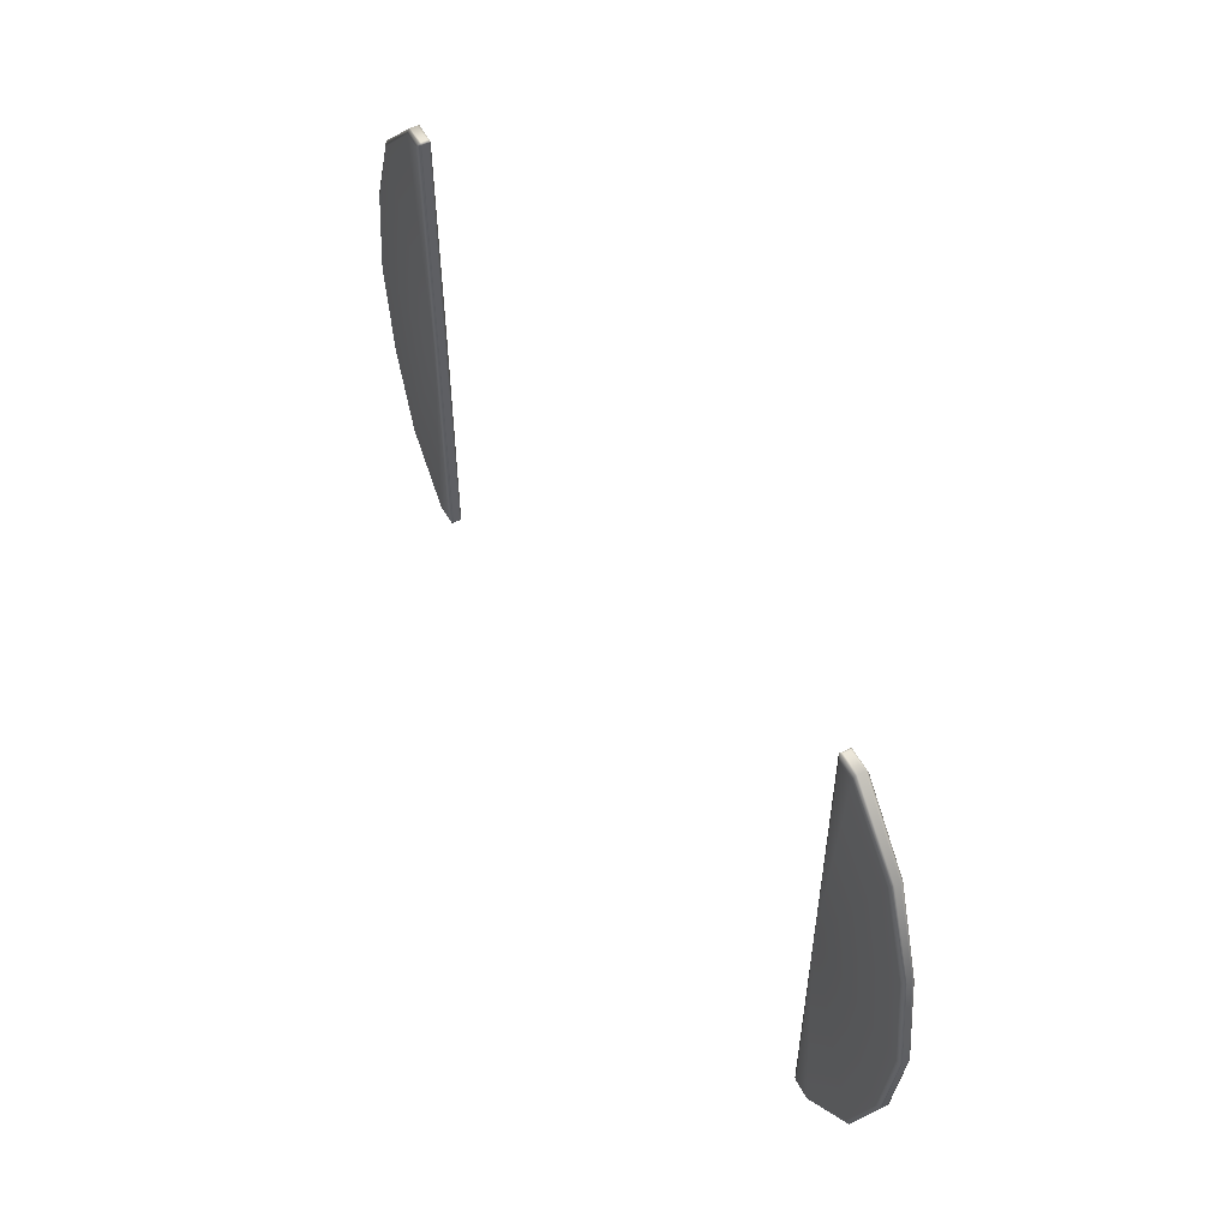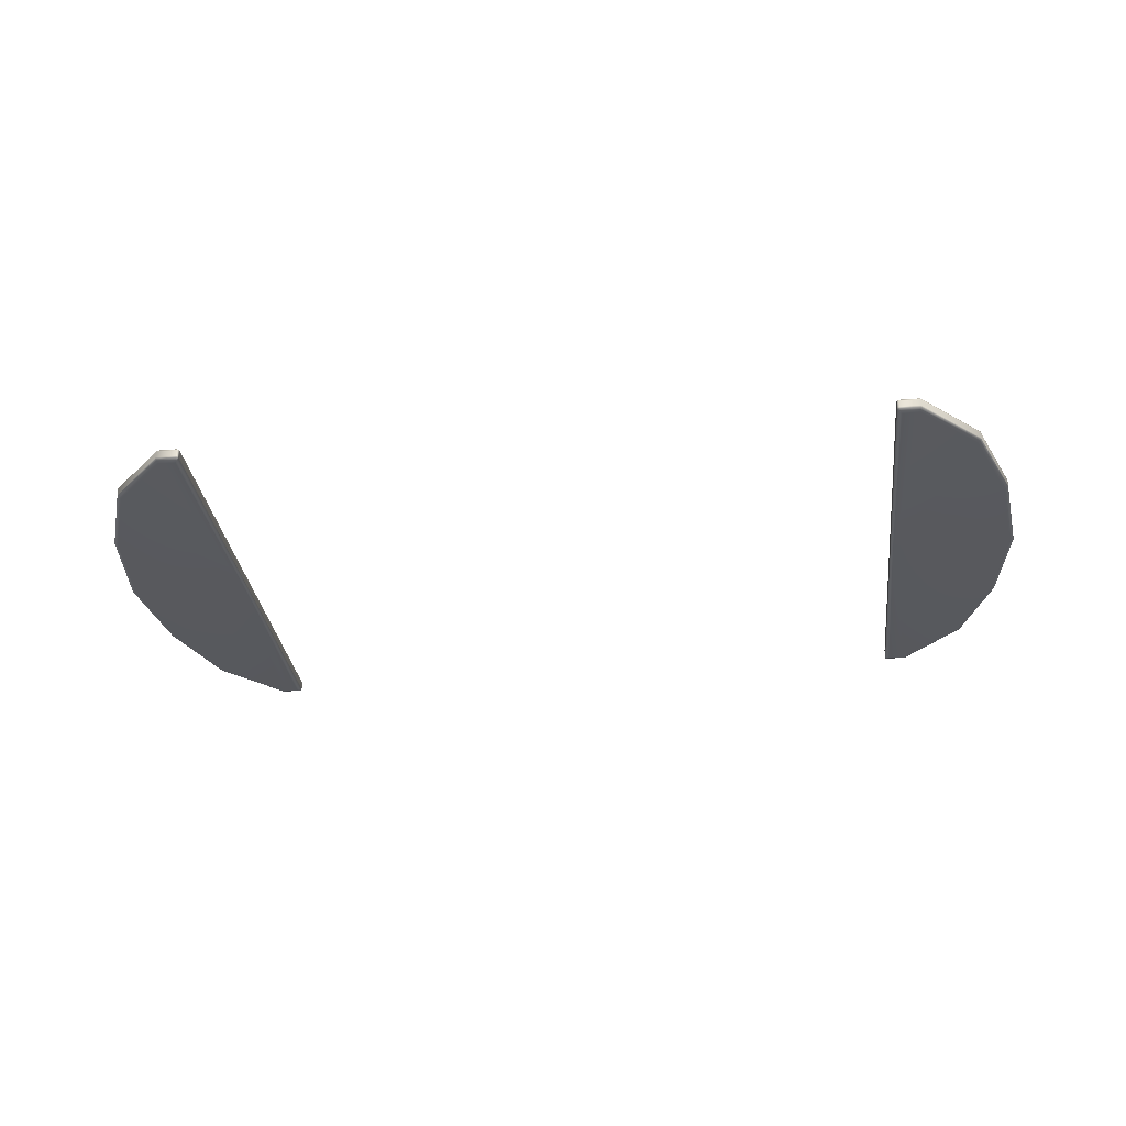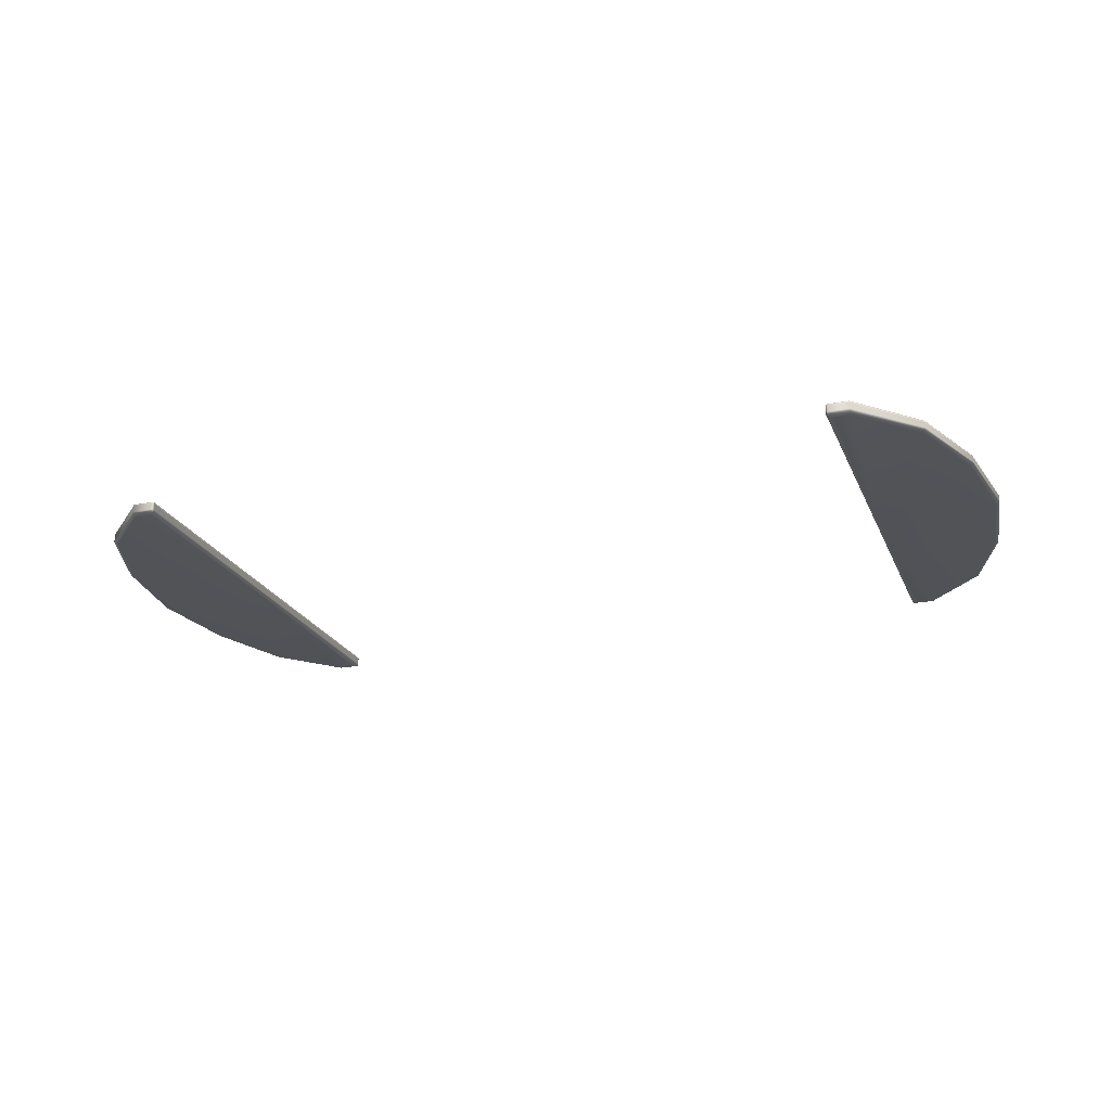
<metadata>
{"format":"obj","ext":"obj","renderer":"f3d","projection":"perspective","resolution":1024,"background":"white","views":[{"elev":53.5,"azim":62.4,"up":"+Z"},{"elev":-30.1,"azim":-173.1,"up":"+Y"},{"elev":-22.2,"azim":18.6,"up":"+Y"}]}
</metadata>
<code>
v -1.857 -0.002661 1.098
v -1.857 0.002661 1.098
v -1.857 0.002661 0.9025
v -1.857 -0.002661 0.9025
v -1.836 -0.002416 1.074
v -1.836 -0.002416 0.926
v -1.836 0.002416 0.926
v -1.836 0.002416 1.074
v -1.818 -0.002165 1
v -1.818 0.002165 1
v -1.823 0.002167 1.04
v -1.823 -0.002167 1.04
v -1.823 -0.002167 0.9604
v -1.823 0.002167 0.9604
v -1.865 0.002654 1
v -1.865 -0.002654 1
v -1.857 0 1.1
v -1.834 -0 1.075
v -1.822 -0 1.04
v -1.817 -0 1
v -1.822 -0 0.9598
v -1.834 -0 0.9246
v -1.857 0 0.9005
v -1.866 0 1
v -1.857 -0.001864 1.1
v -1.834 -0.001686 1.075
v -1.822 -0.001508 1.04
v -1.817 -0.001508 1
v -1.822 -0.001508 0.9598
v -1.834 -0.001686 0.9246
v -1.857 -0.001864 0.9005
v -1.866 -0.001864 1
v -1.857 0.001864 0.9005
v -1.834 0.001686 0.9246
v -1.822 0.001508 0.9598
v -1.817 0.001508 1
v -1.822 0.001508 1.04
v -1.834 0.001686 1.075
v -1.857 0.001864 1.1
v -1.866 0.001864 1
v -2.143 -0.002661 1.098
v -2.143 0.002661 1.098
v -2.143 0.002661 0.9025
v -2.143 -0.002661 0.9025
v -2.164 -0.002416 1.074
v -2.164 -0.002416 0.926
v -2.164 0.002416 0.926
v -2.164 0.002416 1.074
v -2.182 -0.002165 1
v -2.182 0.002165 1
v -2.177 0.002167 1.04
v -2.177 -0.002167 1.04
v -2.177 -0.002167 0.9604
v -2.177 0.002167 0.9604
v -2.135 0.002654 1
v -2.135 -0.002654 1
v -2.143 0 1.1
v -2.166 -0 1.075
v -2.178 -0 1.04
v -2.183 -0 1
v -2.178 -0 0.9598
v -2.166 -0 0.9246
v -2.143 0 0.9005
v -2.134 0 1
v -2.143 -0.001864 1.1
v -2.166 -0.001686 1.075
v -2.178 -0.001508 1.04
v -2.183 -0.001508 1
v -2.178 -0.001508 0.9598
v -2.166 -0.001686 0.9246
v -2.143 -0.001864 0.9005
v -2.134 -0.001864 1
v -2.143 0.001864 0.9005
v -2.166 0.001686 0.9246
v -2.178 0.001508 0.9598
v -2.183 0.001508 1
v -2.178 0.001508 1.04
v -2.166 0.001686 1.075
v -2.143 0.001864 1.1
v -2.134 0.001864 1
v -2.136 0.002663 0.9029
v -2.134 0.001864 0.9013
v -2.134 0.001864 0.9007
v -2.135 0.001864 0.9005
v -2.136 -0.002663 1.097
v -2.134 -0.001864 1.099
v -2.134 -0.001864 1.099
v -2.135 -0.001864 1.1
v -2.134 0 0.9013
v -2.134 0 0.9007
v -2.135 0 0.9005
v -2.135 -0.001864 0.9005
v -2.134 -0.001864 0.9007
v -2.134 -0.001864 0.9013
v -2.134 0 1.099
v -2.134 0 1.099
v -2.135 0 1.1
v -2.135 0.001864 1.1
v -2.134 0.001864 1.099
v -2.134 0.001864 1.099
v -2.136 -0.002663 0.9029
v -2.136 0.002663 1.097
v -1.864 0.002663 0.9029
v -1.866 0.001864 0.9013
v -1.866 0.001864 0.9007
v -1.865 0.001864 0.9005
v -1.864 -0.002663 1.097
v -1.866 -0.001864 1.099
v -1.866 -0.001864 1.099
v -1.865 -0.001864 1.1
v -1.865 0 0.9005
v -1.866 0 0.9007
v -1.866 0 0.9013
v -1.865 -0.001864 0.9005
v -1.866 -0.001864 0.9007
v -1.866 -0.001864 0.9013
v -1.865 0 1.1
v -1.866 0 1.099
v -1.866 0 1.099
v -1.865 0.001864 1.1
v -1.866 0.001864 1.099
v -1.866 0.001864 1.099
v -1.864 -0.002663 0.9029
v -1.864 0.002663 1.097
v -1.822 -0.000905 1.04
v -1.834 -0.001012 1.075
v -1.857 -0.001118 1.1
v -1.865 -0.001118 1.1
v -1.866 -0.001118 1.099
v -1.866 -0.001118 1.099
v -1.866 -0.001118 1
v -1.866 -0.001118 0.9013
v -1.866 -0.001118 0.9007
v -1.865 -0.001118 0.9005
v -1.857 -0.001118 0.9005
v -1.834 -0.001012 0.9246
v -1.822 -0.000905 0.9598
v -1.817 -0.000905 1
v -1.857 0.001118 1.1
v -1.834 0.001012 1.075
v -1.822 0.000905 1.04
v -1.817 0.000905 1
v -1.822 0.000905 0.9598
v -1.834 0.001012 0.9246
v -1.857 0.001118 0.9005
v -1.865 0.001118 0.9005
v -1.866 0.001118 0.9007
v -1.866 0.001118 0.9013
v -1.866 0.001118 1
v -1.866 0.001118 1.099
v -1.866 0.001118 1.099
v -1.865 0.001118 1.1
v -2.166 -0.001012 0.9246
v -2.143 -0.001118 0.9005
v -2.135 -0.001118 0.9005
v -2.134 -0.001118 0.9007
v -2.134 -0.001118 0.9013
v -2.134 -0.001118 1
v -2.134 -0.001118 1.099
v -2.134 -0.001118 1.099
v -2.135 -0.001118 1.1
v -2.143 -0.001118 1.1
v -2.166 -0.001012 1.075
v -2.178 -0.000905 1.04
v -2.183 -0.000905 1
v -2.178 -0.000905 0.9598
v -2.166 0.001012 1.075
v -2.143 0.001118 1.1
v -2.135 0.001118 1.1
v -2.134 0.001118 1.099
v -2.134 0.001118 1.099
v -2.134 0.001118 1
v -2.134 0.001118 0.9013
v -2.134 0.001118 0.9007
v -2.135 0.001118 0.9005
v -2.143 0.001118 0.9005
v -2.166 0.001012 0.9246
v -2.178 0.000905 0.9598
v -2.183 0.000905 1
v -2.178 0.000905 1.04
f 36 37 141 142
f 9 12 16
f 144 145 33 34
f 11 10 15
f 38 39 139 140
f 13 9 16
f 35 36 142 143
f 15 10 14
f 15 2 8
f 8 11 15
f 140 141 37 38
f 1 16 5
f 12 5 16
f 16 4 6
f 6 13 16
f 34 35 143 144
f 3 15 7
f 14 7 15
f 126 127 25 26
f 26 27 125 126
f 138 125 27 28
f 137 138 28 29
f 136 137 29 30
f 30 31 135 136
f 26 25 1 5
f 5 12 27 26
f 28 27 12 9
f 29 28 9 13
f 30 29 13 6
f 4 31 30 6
f 34 33 3 7
f 14 35 34 7
f 10 36 35 14
f 11 37 36 10
f 38 37 11 8
f 2 39 38 8
f 77 76 179 180
f 49 56 52
f 74 73 176 177
f 51 55 50
f 167 168 79 78
f 53 56 49
f 76 75 178 179
f 55 54 50
f 55 48 42
f 48 55 51
f 78 77 180 167
f 41 45 56
f 52 56 45
f 56 46 44
f 46 56 53
f 75 74 177 178
f 43 47 55
f 54 55 47
f 66 65 162 163
f 163 164 67 66
f 68 67 164 165
f 69 68 165 166
f 70 69 166 153
f 71 70 153 154
f 66 45 41 65
f 45 66 67 52
f 68 49 52 67
f 69 53 49 68
f 70 46 53 69
f 44 46 70 71
f 74 47 43 73
f 54 47 74 75
f 50 54 75 76
f 51 50 76 77
f 78 48 51 77
f 42 48 78 79
f 93 92 155 156
f 94 93 156 157
f 99 98 169 170
f 100 99 170 171
f 73 84 175 176
f 98 79 168 169
f 82 80 172 173
f 80 100 171 172
f 92 71 154 155
f 72 94 157 158
f 86 72 158 159
f 65 88 161 162
f 92 101 44 71
f 72 56 101 94
f 86 85 56 72
f 65 41 85 88
f 98 102 42 79
f 102 100 80 55
f 55 80 82 81
f 73 43 81 84
f 81 43 55
f 85 41 56
f 101 56 44
f 102 55 42
f 81 83 84
f 81 82 83
f 85 87 88
f 85 86 87
f 84 83 174 175
f 83 82 173 174
f 92 93 101
f 93 94 101
f 88 87 160 161
f 87 86 159 160
f 98 99 102
f 99 100 102
f 103 105 104
f 103 106 105
f 107 109 108
f 107 110 109
f 116 115 123
f 115 114 123
f 122 121 124
f 121 120 124
f 145 146 106 33
f 39 120 152 139
f 40 104 148 149
f 122 40 149 150
f 31 114 134 135
f 131 132 116 32
f 130 131 32 108
f 127 128 110 25
f 123 114 31 4
f 32 116 123 16
f 108 32 16 107
f 25 110 107 1
f 124 120 39 2
f 122 124 15 40
f 15 103 104 40
f 33 106 103 3
f 103 15 3
f 107 16 1
f 123 4 16
f 124 2 15
f 104 105 147 148
f 105 106 146 147
f 132 133 115 116
f 133 134 114 115
f 108 109 129 130
f 109 110 128 129
f 150 151 121 122
f 151 152 120 121
f 126 125 19 18
f 18 17 127 126
f 17 117 128 127
f 129 128 117 118
f 130 129 118 119
f 119 24 131 130
f 24 113 132 131
f 113 112 133 132
f 112 111 134 133
f 135 134 111 23
f 136 135 23 22
f 22 21 137 136
f 21 20 138 137
f 20 19 125 138
f 140 139 17 18
f 18 19 141 140
f 142 141 19 20
f 143 142 20 21
f 144 143 21 22
f 22 23 145 144
f 23 111 146 145
f 147 146 111 112
f 148 147 112 113
f 149 148 113 24
f 150 149 24 119
f 119 118 151 150
f 118 117 152 151
f 139 152 117 17
f 154 153 62 63
f 155 154 63 91
f 156 155 91 90
f 157 156 90 89
f 158 157 89 64
f 159 158 64 95
f 160 159 95 96
f 161 160 96 97
f 162 161 97 57
f 163 162 57 58
f 59 164 163 58
f 165 164 59 60
f 166 165 60 61
f 153 166 61 62
f 57 168 167 58
f 169 168 57 97
f 170 169 97 96
f 171 170 96 95
f 172 171 95 64
f 173 172 64 89
f 174 173 89 90
f 175 174 90 91
f 176 175 91 63
f 177 176 63 62
f 178 177 62 61
f 179 178 61 60
f 180 179 60 59
f 167 180 59 58

</code>
